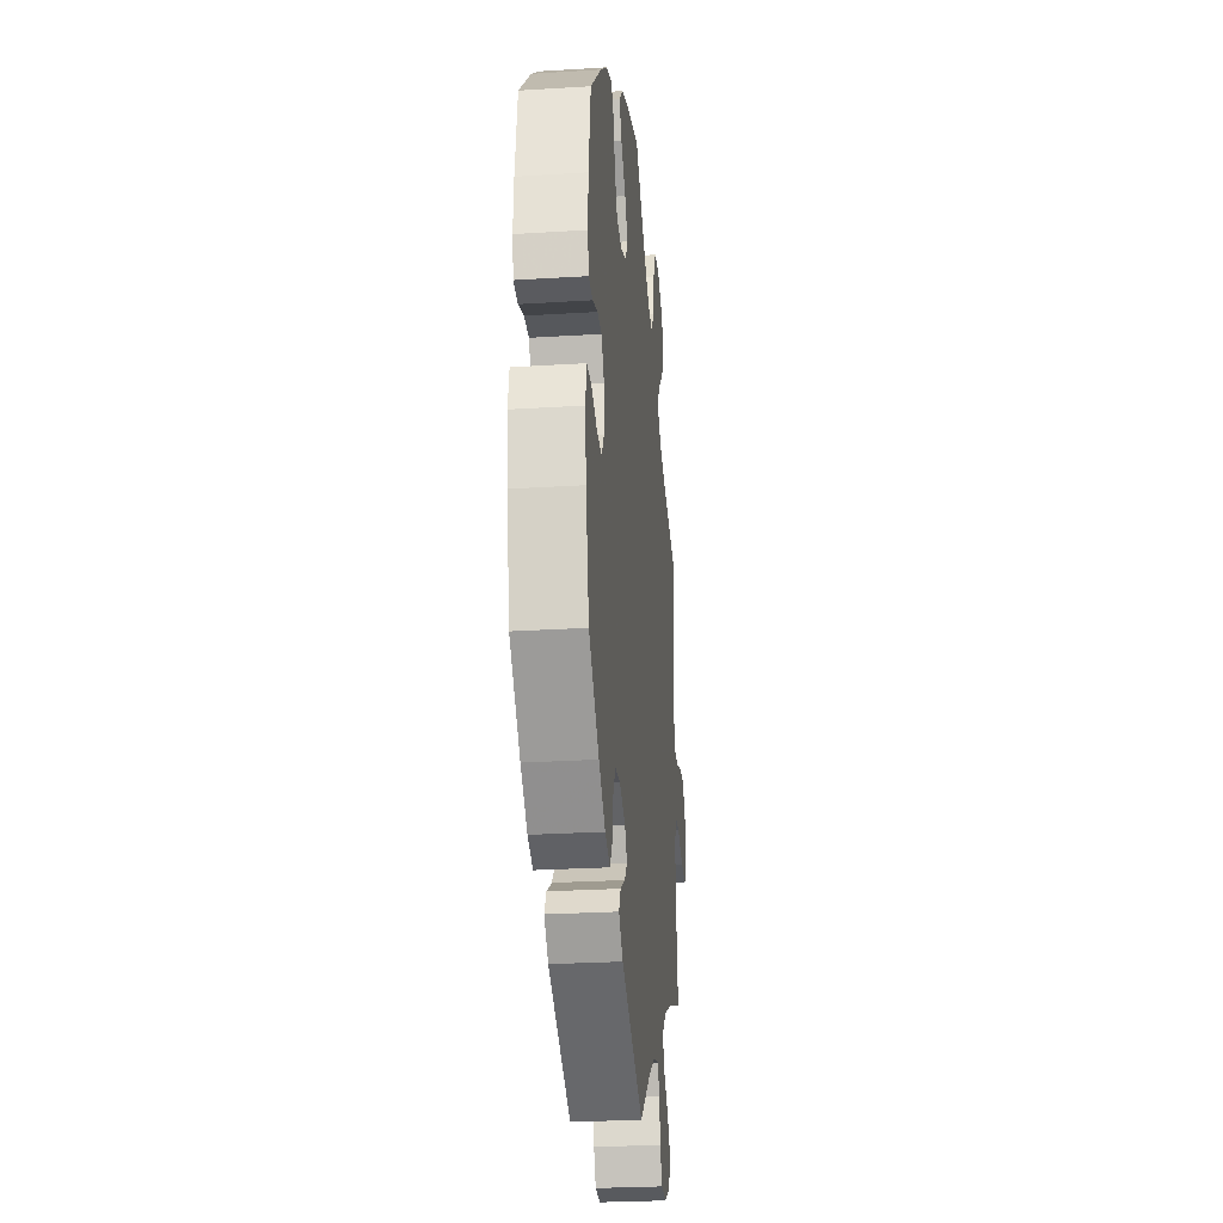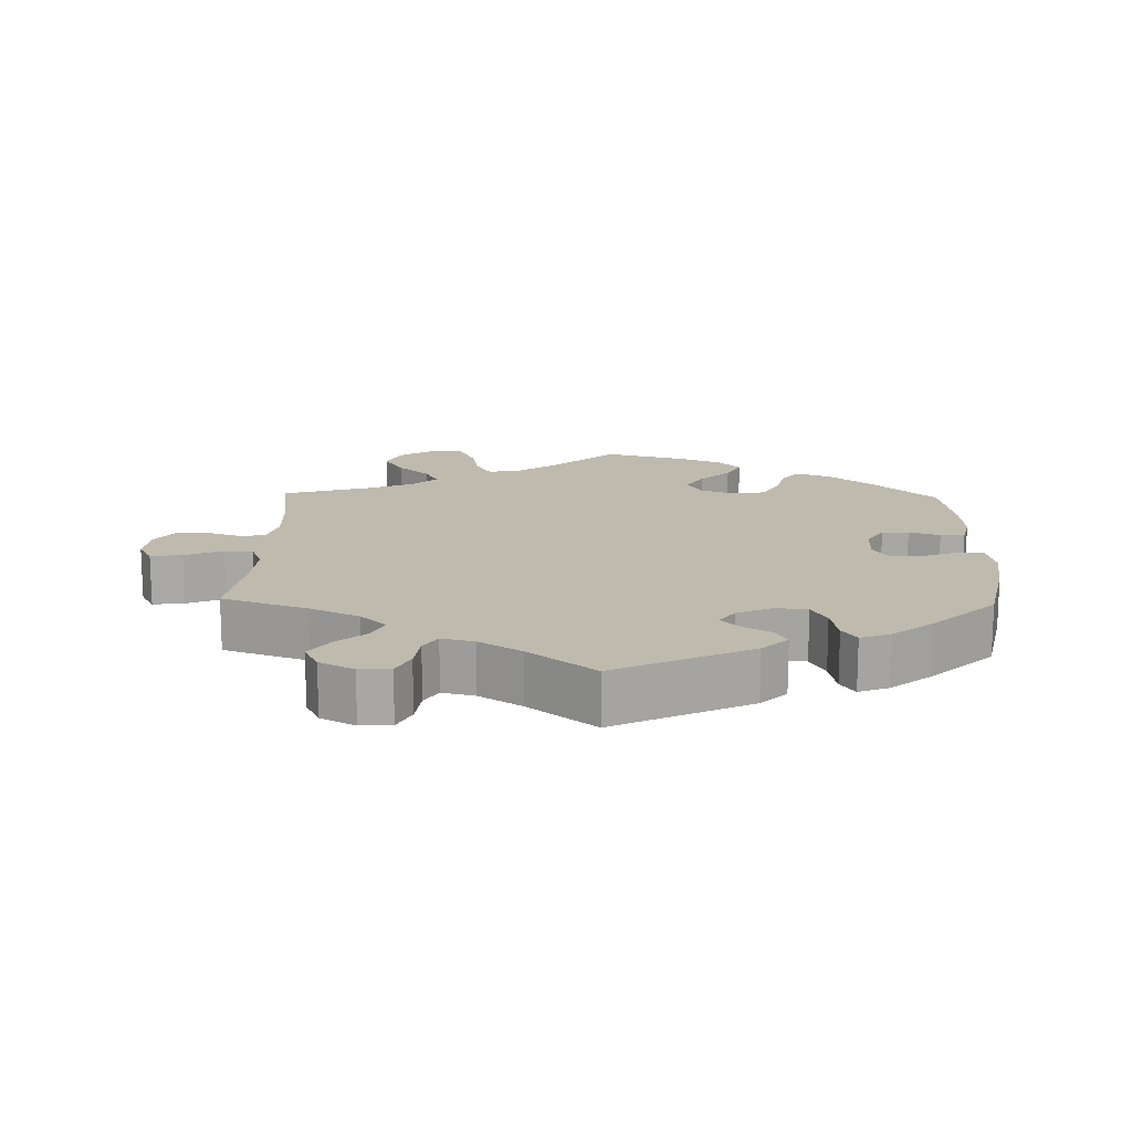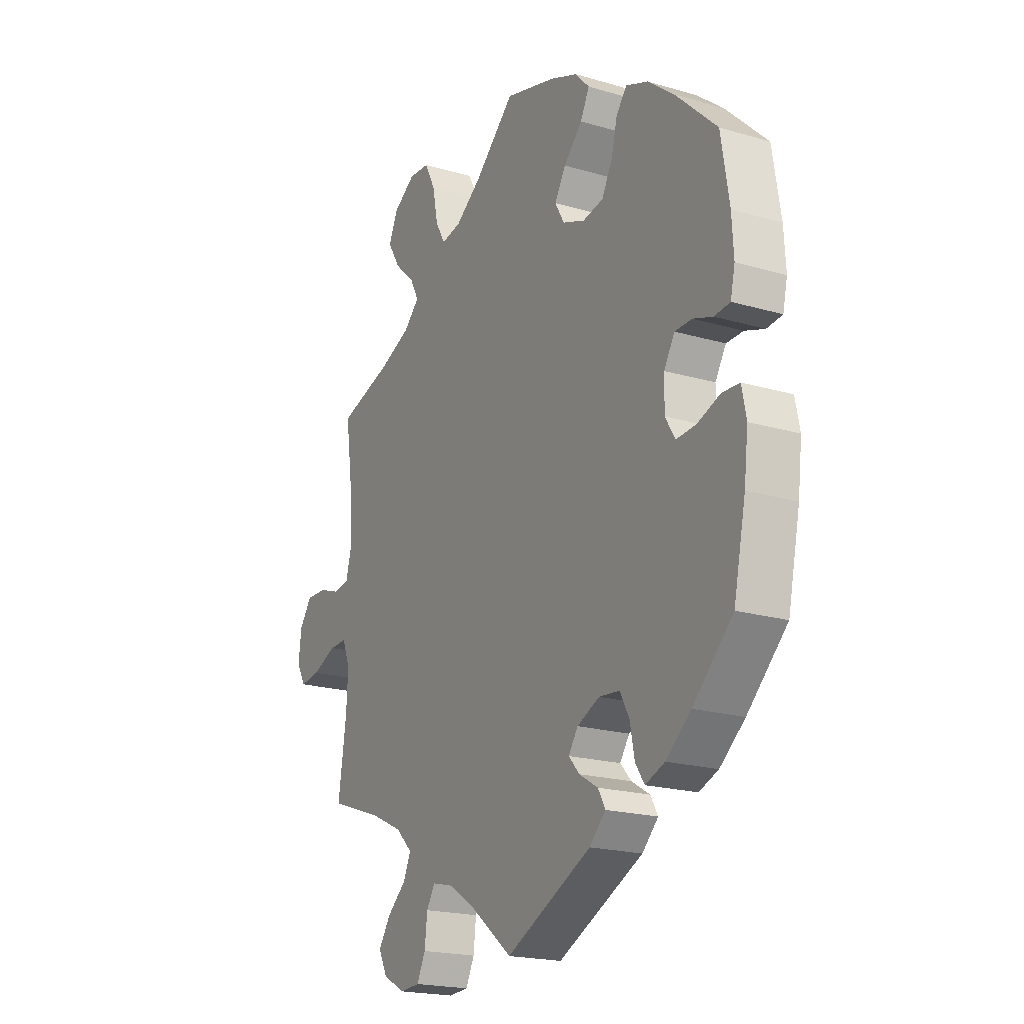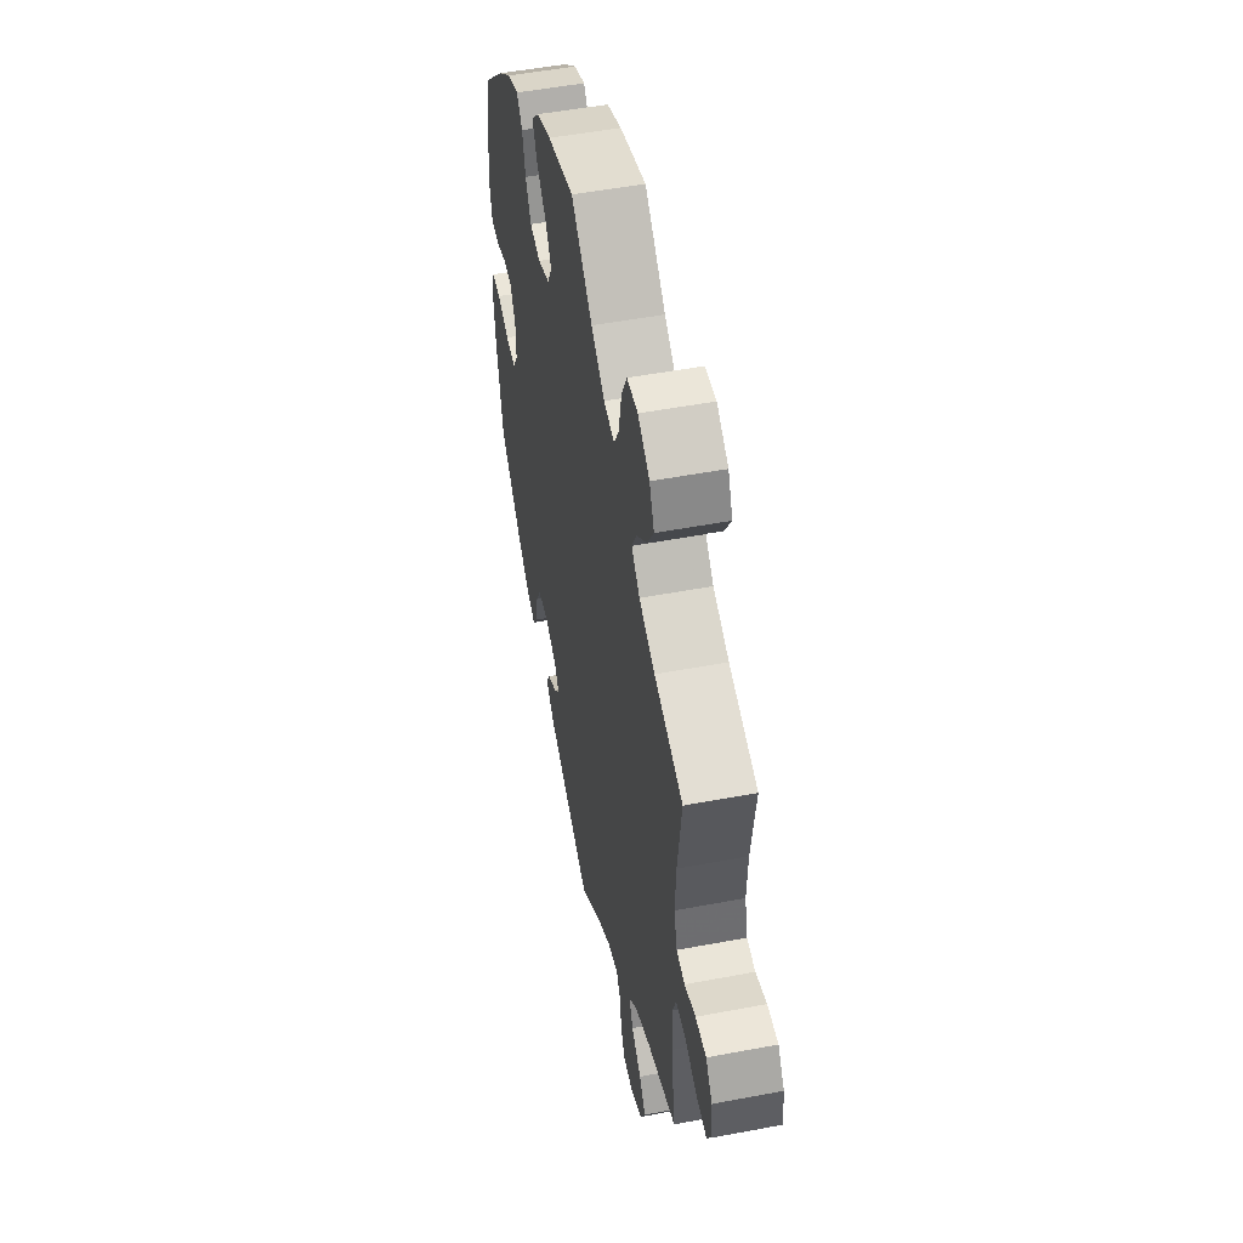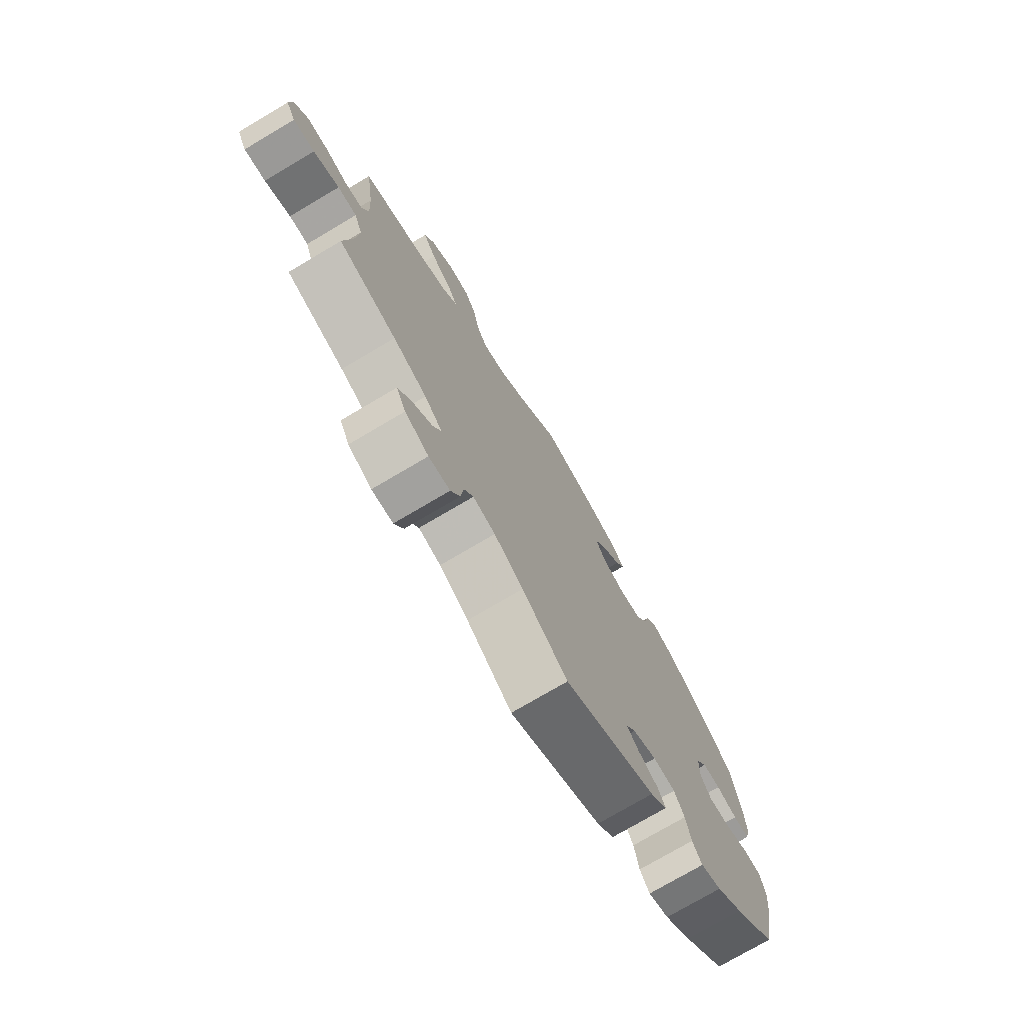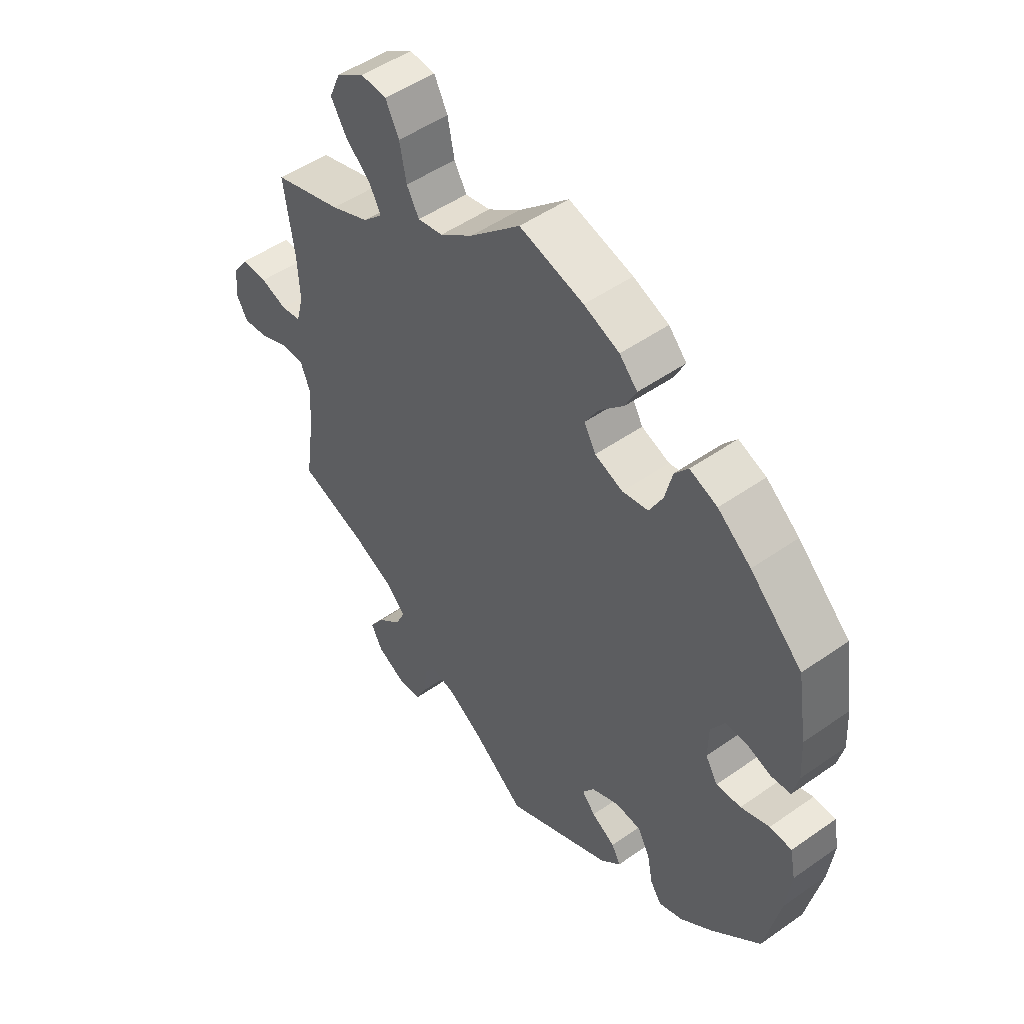
<metadata>
{"format":"obj","ext":"obj","renderer":"f3d","projection":"perspective","resolution":1024,"background":"white","views":[{"elev":-26.6,"azim":-84.4,"up":"+Z"},{"elev":15.5,"azim":-178.4,"up":"+Y"},{"elev":-20.0,"azim":-118.5,"up":"+Z"},{"elev":51.2,"azim":78.3,"up":"+Z"},{"elev":-75.1,"azim":120.6,"up":"+Z"},{"elev":50.0,"azim":-127.7,"up":"+Z"}]}
</metadata>
<code>
v 0.09 0.07 0.495
v 0.148 0.07 0.453
v 0.193 0.07 0.444
v 0.215 0.07 0.483
v 0.227 0.07 0.544
v 0.251 0.07 0.591
v 0.297 0.07 0.594
v 0.347 0.07 0.561
v 0.367 0.07 0.515
v 0.339 0.07 0.469
v 0.294 0.07 0.428
v 0.274 0.07 0.39
v 0.309 0.07 0.356
v 0.377 0.07 0.327
v 0.5 0.07 0.289
v 0.482 0.07 0.162
v 0.478 0.07 0.085
v 0.491 0.07 0.035
v 0.527 0.07 0.029
v 0.574 0.07 0.045
v 0.62 0.07 0.046
v 0.648 0.07 0.007
v 0.654 0.07 -0.047
v 0.634 0.07 -0.083
v 0.589 0.07 -0.077
v 0.535 0.07 -0.054
v 0.495 0.07 -0.053
v 0.478 0.07 -0.097
v 0.482 0.07 -0.167
v 0.5 0.07 -0.289
v 0.379 0.07 -0.331
v 0.309 0.07 -0.364
v 0.272 0.07 -0.4
v 0.289 0.07 -0.437
v 0.331 0.07 -0.474
v 0.358 0.07 -0.514
v 0.338 0.07 -0.553
v 0.289 0.07 -0.579
v 0.245 0.07 -0.576
v 0.226 0.07 -0.537
v 0.22 0.07 -0.486
v 0.201 0.07 -0.455
v 0.155 0.07 -0.466
v 0.095 0.07 -0.504
v 0.001 0.07 -0.578
v -0.191 0.07 -0.484
v -0.227 0.07 -0.448
v -0.211 0.07 -0.419
v -0.169 0.07 -0.394
v -0.145 0.07 -0.367
v -0.166 0.07 -0.336
v -0.216 0.07 -0.313
v -0.262 0.07 -0.317
v -0.283 0.07 -0.356
v -0.293 0.07 -0.408
v -0.313 0.07 -0.438
v -0.356 0.07 -0.421
v -0.412 0.07 -0.375
v -0.501 0.07 -0.289
v -0.528 0.07 -0.162
v -0.537 0.07 -0.086
v -0.527 0.07 -0.036
v -0.488 0.07 -0.034
v -0.437 0.07 -0.053
v -0.393 0.07 -0.056
v -0.371 0.07 -0.02
v -0.372 0.07 0.036
v -0.396 0.07 0.076
v -0.434 0.07 0.077
v -0.478 0.07 0.062
v -0.513 0.07 0.066
v -0.523 0.07 0.11
v -0.519 0.07 0.177
v -0.501 0.07 0.289
v -0.408 0.07 0.378
v -0.349 0.07 0.425
v -0.3 0.07 0.444
v -0.276 0.07 0.414
v -0.263 0.07 0.361
v -0.239 0.07 0.316
v -0.193 0.07 0.307
v -0.143 0.07 0.326
v -0.122 0.07 0.363
v -0.147 0.07 0.405
v -0.189 0.07 0.448
v -0.209 0.07 0.488
v -0.177 0.07 0.522
v -0.114 0.07 0.547
v 0 0.07 0.578
v 0.09 0 0.495
v 0.148 0 0.453
v 0.193 0 0.444
v 0.215 0 0.483
v 0.227 0 0.544
v 0.251 0 0.591
v 0.297 0 0.594
v 0.347 0 0.561
v 0.367 0 0.515
v 0.339 0 0.469
v 0.294 0 0.428
v 0.274 0 0.39
v 0.309 0 0.356
v 0.377 0 0.327
v 0.5 0 0.289
v 0.482 0 0.162
v 0.478 0 0.085
v 0.491 0 0.035
v 0.527 0 0.029
v 0.574 0 0.045
v 0.62 0 0.046
v 0.648 0 0.007
v 0.654 0 -0.047
v 0.634 0 -0.083
v 0.589 0 -0.077
v 0.535 0 -0.054
v 0.495 0 -0.053
v 0.478 0 -0.097
v 0.482 0 -0.167
v 0.5 0 -0.289
v 0.379 0 -0.331
v 0.309 0 -0.364
v 0.272 0 -0.4
v 0.289 0 -0.437
v 0.331 0 -0.474
v 0.358 0 -0.514
v 0.338 0 -0.553
v 0.289 0 -0.579
v 0.245 0 -0.576
v 0.226 0 -0.537
v 0.22 0 -0.486
v 0.201 0 -0.455
v 0.155 0 -0.466
v 0.095 0 -0.504
v 0.001 0 -0.578
v -0.191 0 -0.484
v -0.227 0 -0.448
v -0.211 0 -0.419
v -0.169 0 -0.394
v -0.145 0 -0.367
v -0.166 0 -0.336
v -0.216 0 -0.313
v -0.262 0 -0.317
v -0.283 0 -0.356
v -0.293 0 -0.408
v -0.313 0 -0.438
v -0.356 0 -0.421
v -0.412 0 -0.375
v -0.501 0 -0.289
v -0.528 0 -0.162
v -0.537 0 -0.086
v -0.527 0 -0.036
v -0.488 0 -0.034
v -0.437 0 -0.053
v -0.393 0 -0.056
v -0.371 0 -0.02
v -0.372 0 0.036
v -0.396 0 0.076
v -0.434 0 0.077
v -0.478 0 0.062
v -0.513 0 0.066
v -0.523 0 0.11
v -0.519 0 0.177
v -0.501 0 0.289
v -0.408 0 0.378
v -0.349 0 0.425
v -0.3 0 0.444
v -0.276 0 0.414
v -0.263 0 0.361
v -0.239 0 0.316
v -0.193 0 0.307
v -0.143 0 0.326
v -0.122 0 0.363
v -0.147 0 0.405
v -0.189 0 0.448
v -0.209 0 0.488
v -0.177 0 0.522
v -0.114 0 0.547
v 0 0 0.578
f 88 89 1
f 87 88 1 2
f 84 85 86 87
f 83 84 87 2
f 82 83 2 3
f 81 82 3
f 76 77 78 79
f 76 79 80
f 75 76 80
f 74 75 80
f 73 74 80 81
f 69 70 71 72
f 68 69 72 73
f 61 62 63 64
f 61 64 65
f 60 61 65
f 59 60 65
f 58 59 65 66
f 54 55 56 57
f 53 54 57 58
f 46 47 48 49
f 44 45 46 49
f 43 44 49 50
f 42 43 50 51
f 38 39 40 41
f 38 41 42
f 37 38 42
f 34 35 36 37
f 33 34 37 42
f 32 33 42 51
f 29 30 31
f 28 29 31 32
f 27 28 32 51
f 23 24 25 26
f 23 26 27
f 22 23 27
f 19 20 21 22
f 18 19 22 27
f 17 18 27 51
f 14 15 16
f 13 14 16 17
f 12 13 17 51
f 8 9 10 11
f 4 5 6 7
f 3 4 7 8
f 68 73 81 3
f 53 58 66
f 52 53 66 67
f 51 52 67
f 12 51 67
f 3 8 11 12
f 3 12 67 68
f 90 178 177
f 91 90 177 176
f 176 175 174 173
f 91 176 173 172
f 92 91 172 171
f 92 171 170
f 168 167 166 165
f 169 168 165
f 169 165 164
f 169 164 163
f 170 169 163 162
f 161 160 159 158
f 162 161 158 157
f 153 152 151 150
f 154 153 150
f 154 150 149
f 154 149 148
f 155 154 148 147
f 146 145 144 143
f 147 146 143 142
f 138 137 136 135
f 138 135 134 133
f 139 138 133 132
f 140 139 132 131
f 130 129 128 127
f 131 130 127
f 131 127 126
f 126 125 124 123
f 131 126 123 122
f 140 131 122 121
f 120 119 118
f 121 120 118 117
f 140 121 117 116
f 115 114 113 112
f 116 115 112
f 116 112 111
f 111 110 109 108
f 116 111 108 107
f 140 116 107 106
f 105 104 103
f 106 105 103 102
f 140 106 102 101
f 100 99 98 97
f 96 95 94 93
f 97 96 93 92
f 92 170 162 157
f 155 147 142
f 156 155 142 141
f 156 141 140
f 156 140 101
f 101 100 97 92
f 157 156 101 92
f 1 90 91 2
f 2 91 92 3
f 3 92 93 4
f 4 93 94 5
f 5 94 95 6
f 6 95 96 7
f 7 96 97 8
f 8 97 98 9
f 9 98 99 10
f 10 99 100 11
f 11 100 101 12
f 12 101 102 13
f 13 102 103 14
f 14 103 104 15
f 15 104 105 16
f 16 105 106 17
f 17 106 107 18
f 18 107 108 19
f 19 108 109 20
f 20 109 110 21
f 21 110 111 22
f 22 111 112 23
f 23 112 113 24
f 24 113 114 25
f 25 114 115 26
f 26 115 116 27
f 27 116 117 28
f 28 117 118 29
f 29 118 119 30
f 30 119 120 31
f 31 120 121 32
f 32 121 122 33
f 33 122 123 34
f 34 123 124 35
f 35 124 125 36
f 36 125 126 37
f 37 126 127 38
f 38 127 128 39
f 39 128 129 40
f 40 129 130 41
f 41 130 131 42
f 42 131 132 43
f 43 132 133 44
f 44 133 134 45
f 45 134 135 46
f 46 135 136 47
f 47 136 137 48
f 48 137 138 49
f 49 138 139 50
f 50 139 140 51
f 51 140 141 52
f 52 141 142 53
f 53 142 143 54
f 54 143 144 55
f 55 144 145 56
f 56 145 146 57
f 57 146 147 58
f 58 147 148 59
f 59 148 149 60
f 60 149 150 61
f 61 150 151 62
f 62 151 152 63
f 63 152 153 64
f 64 153 154 65
f 65 154 155 66
f 66 155 156 67
f 67 156 157 68
f 68 157 158 69
f 69 158 159 70
f 70 159 160 71
f 71 160 161 72
f 72 161 162 73
f 73 162 163 74
f 74 163 164 75
f 75 164 165 76
f 76 165 166 77
f 77 166 167 78
f 78 167 168 79
f 79 168 169 80
f 80 169 170 81
f 81 170 171 82
f 82 171 172 83
f 83 172 173 84
f 84 173 174 85
f 85 174 175 86
f 86 175 176 87
f 87 176 177 88
f 88 177 178 89
f 89 178 90 1

</code>
